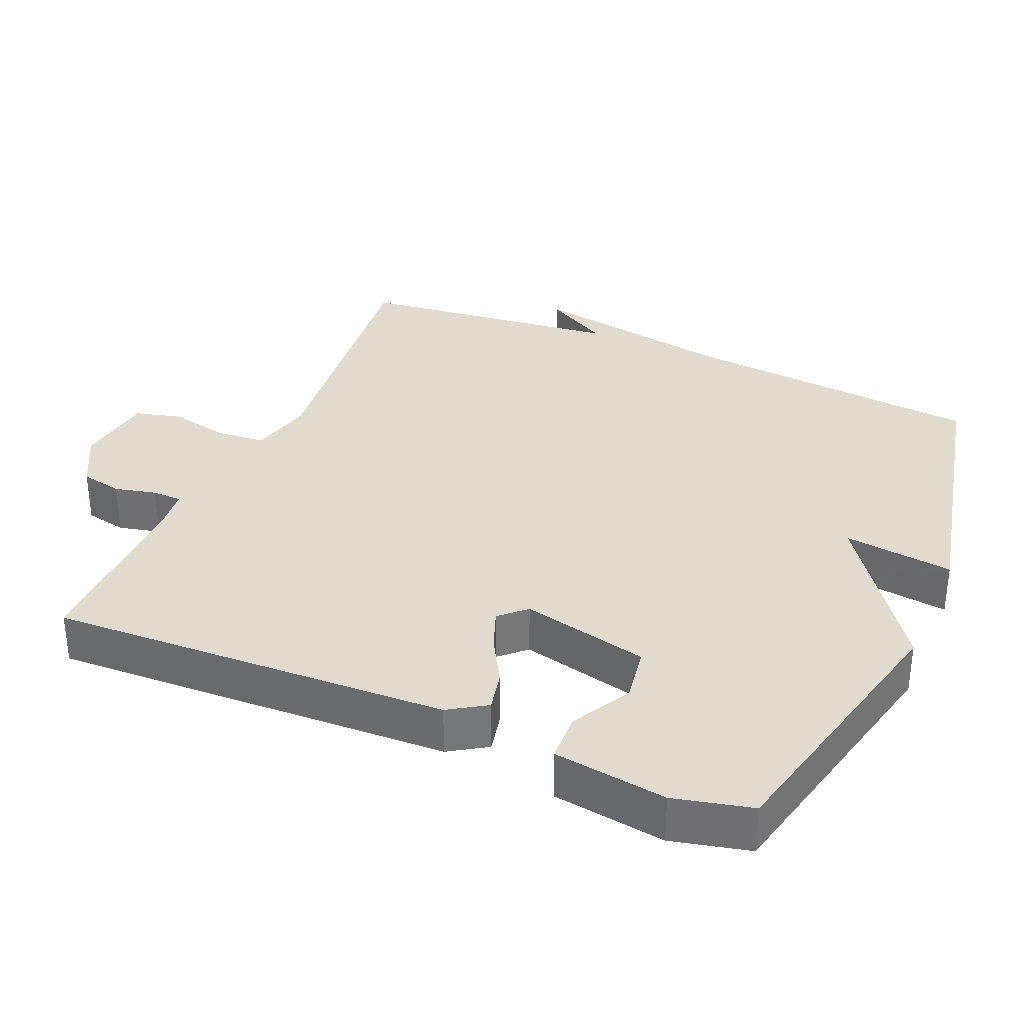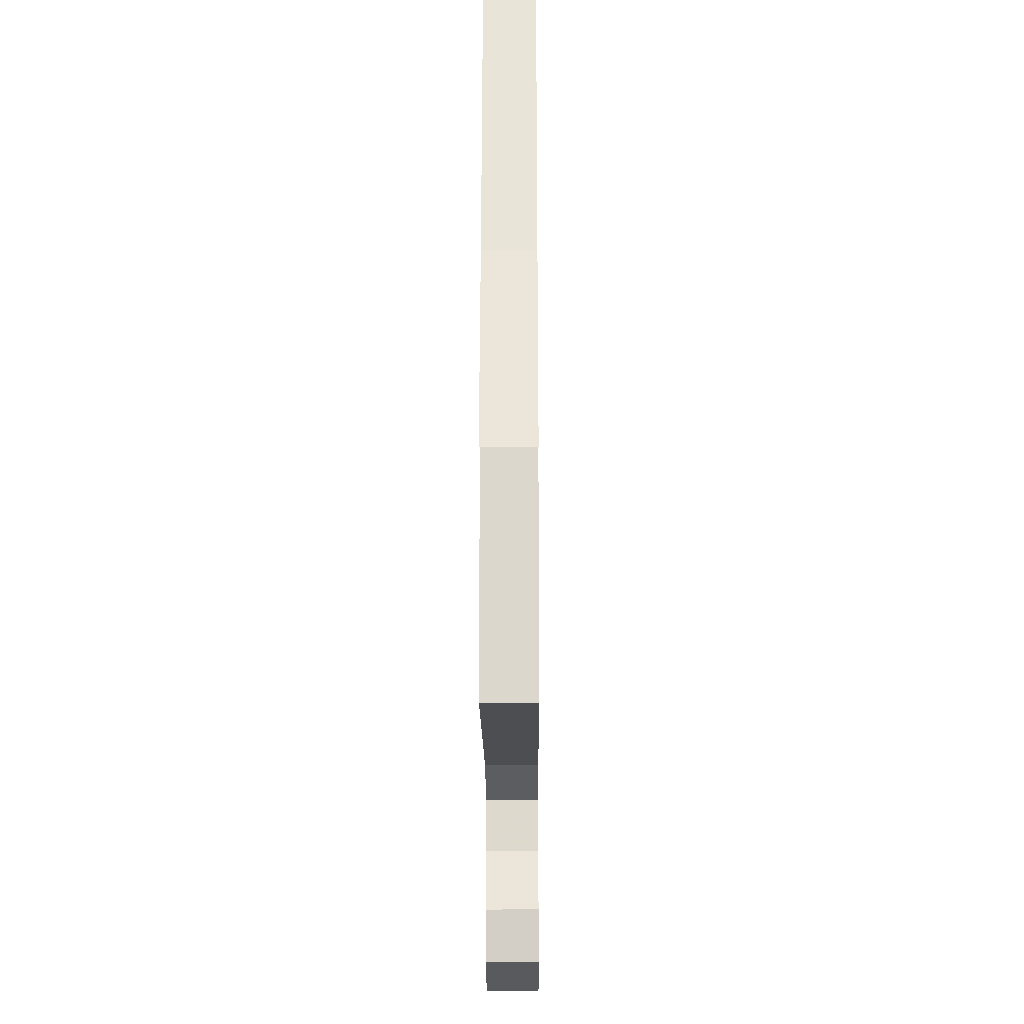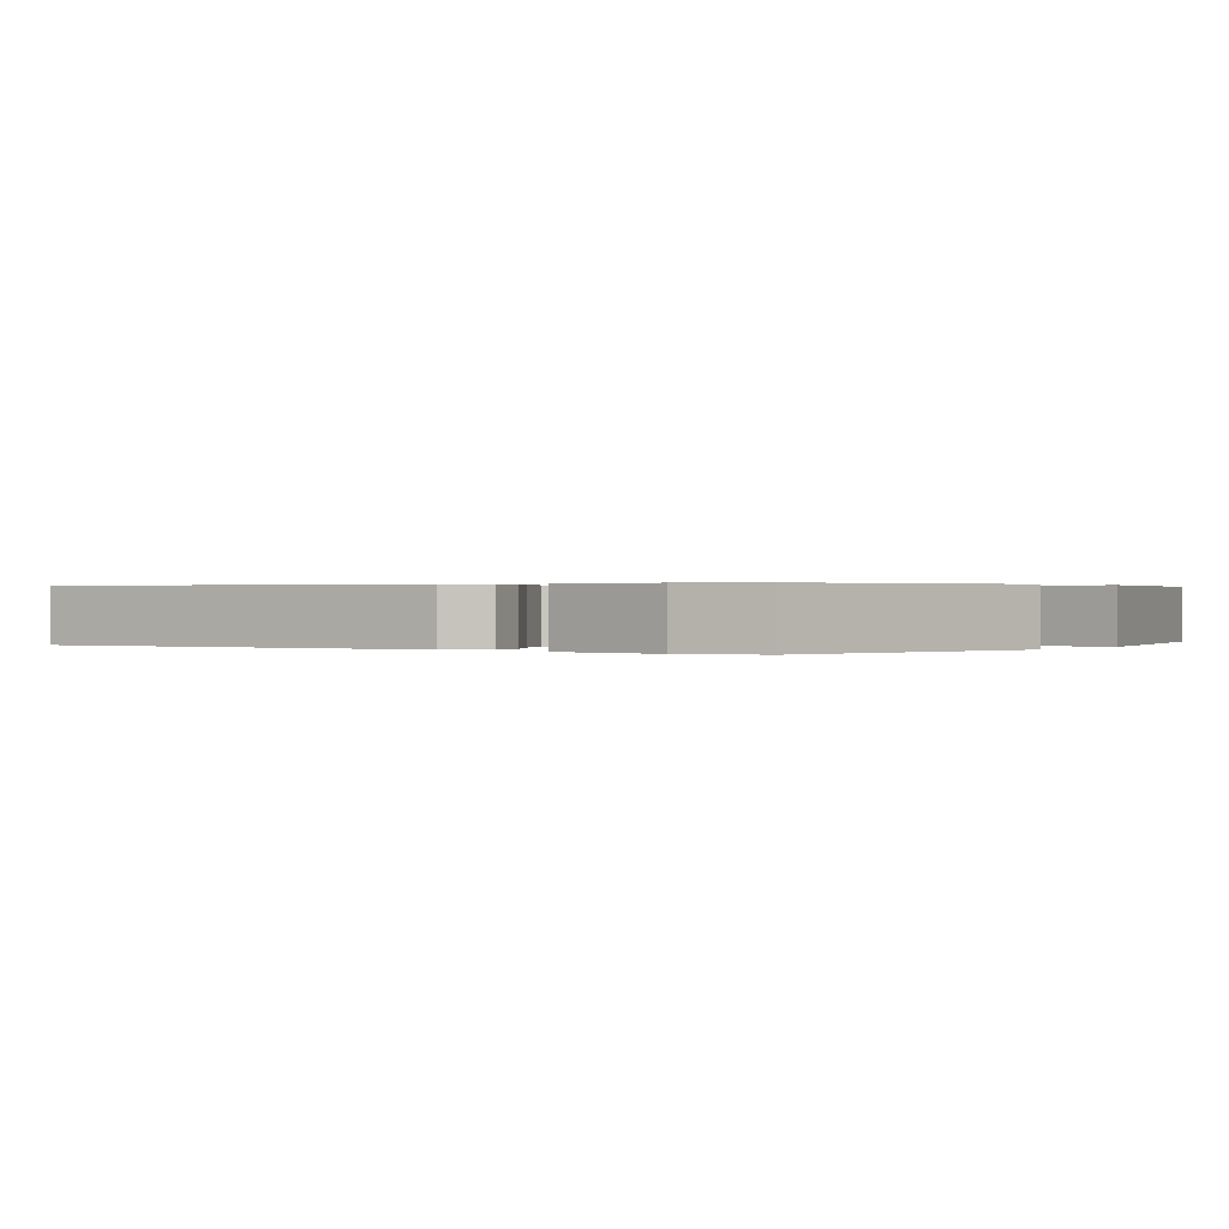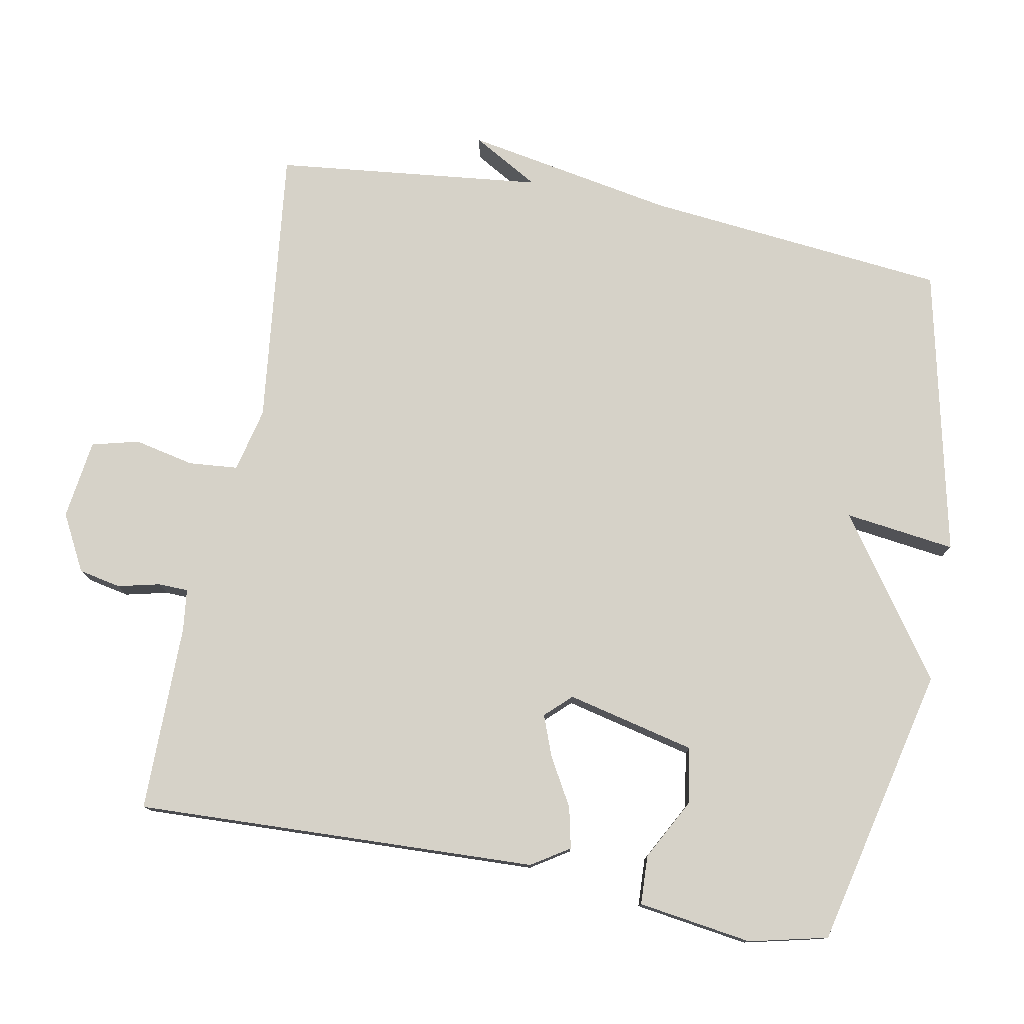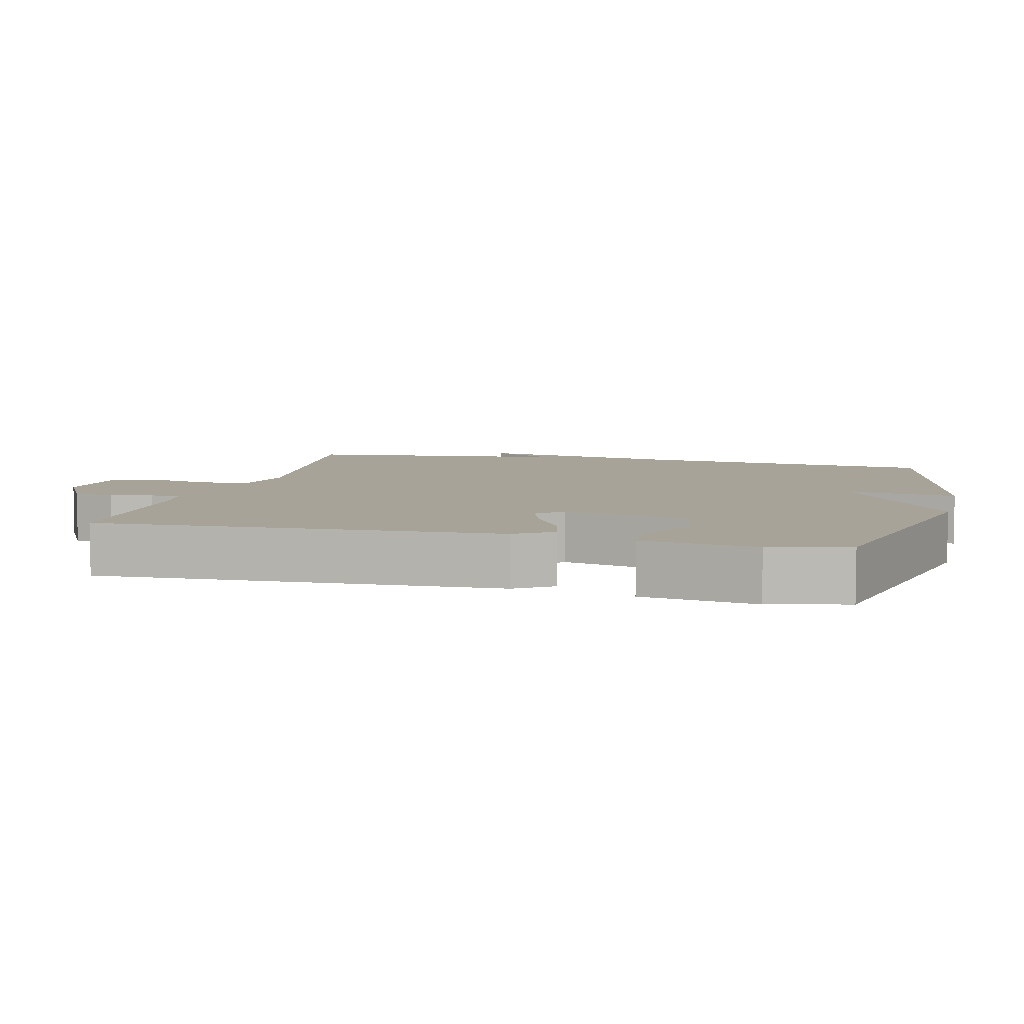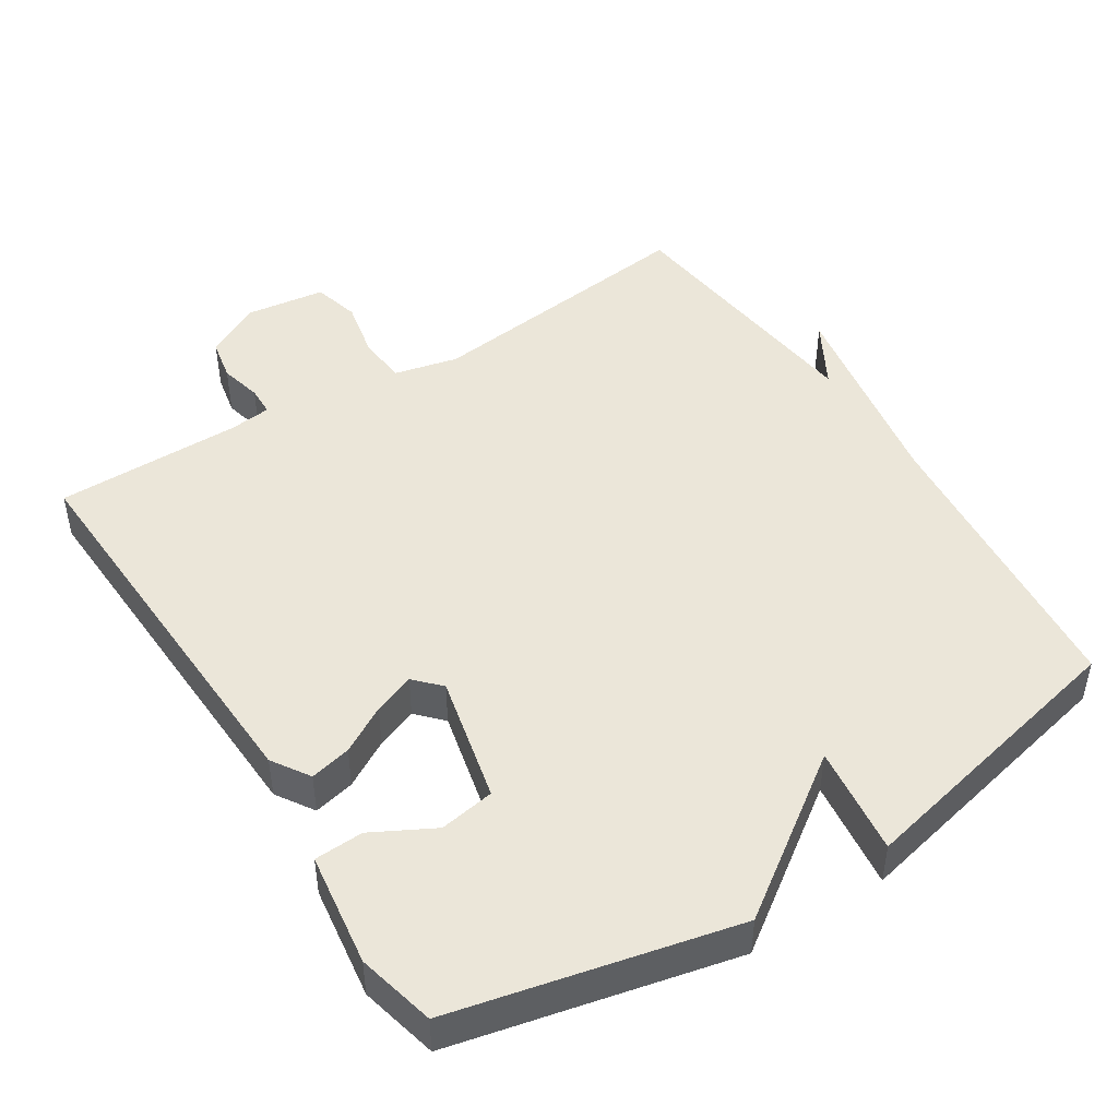
<metadata>
{"format":"obj","ext":"obj","renderer":"f3d","projection":"perspective","resolution":1024,"background":"white","views":[{"elev":33.4,"azim":-66.7,"up":"+Y"},{"elev":-23.2,"azim":90.4,"up":"+Z"},{"elev":0.3,"azim":-55.4,"up":"+Y"},{"elev":77.6,"azim":-79.3,"up":"+Y"},{"elev":6.8,"azim":-76.2,"up":"+Y"},{"elev":46.7,"azim":-32.6,"up":"+Y"}]}
</metadata>
<code>
v 0.5 0.07 0.5
v 0.542 0.07 0.076
v 0.595 0.07 -0.217
v 0.542 0.07 -0.124
v 0.5 0.07 -0.5
v 0.107 0.07 -0.454
v 0.017 0.07 -0.475
v 0.011 0.07 -0.544
v 0.029 0.07 -0.628
v 0.012 0.07 -0.694
v -0.1 0.07 -0.709
v -0.179 0.07 -0.667
v -0.191 0.07 -0.608
v -0.177 0.07 -0.549
v -0.178 0.07 -0.507
v -0.237 0.07 -0.5
v -0.5 0.07 -0.5
v -0.478 0.07 0.064
v -0.444 0.07 0.117
v -0.386 0.07 0.104
v -0.32 0.07 0.066
v -0.262 0.07 0.044
v -0.228 0.07 0.08
v -0.27 0.07 0.26
v -0.348 0.07 0.273
v -0.434 0.07 0.227
v -0.503 0.07 0.23
v -0.526 0.07 0.39
v -0.5 0.07 0.5
v -0.105 0.07 0.59
v 0.115 0.07 0.435
v 0.095 0.07 0.59
v 0.5 0 0.5
v 0.542 0 0.076
v 0.595 0 -0.217
v 0.542 0 -0.124
v 0.5 0 -0.5
v 0.107 0 -0.454
v 0.017 0 -0.475
v 0.011 0 -0.544
v 0.029 0 -0.628
v 0.012 0 -0.694
v -0.1 0 -0.709
v -0.179 0 -0.667
v -0.191 0 -0.608
v -0.177 0 -0.549
v -0.178 0 -0.507
v -0.237 0 -0.5
v -0.5 0 -0.5
v -0.478 0 0.064
v -0.444 0 0.117
v -0.386 0 0.104
v -0.32 0 0.066
v -0.262 0 0.044
v -0.228 0 0.08
v -0.27 0 0.26
v -0.348 0 0.273
v -0.434 0 0.227
v -0.503 0 0.23
v -0.526 0 0.39
v -0.5 0 0.5
v -0.105 0 0.59
v 0.115 0 0.435
v 0.095 0 0.59
f 31 32 1 2
f 28 29 30
f 27 28 30
f 26 27 30
f 25 26 30
f 24 25 30 31
f 23 24 31 2
f 19 20 21
f 18 19 21
f 17 18 21
f 16 17 21
f 15 16 21 22
f 12 13 14
f 11 12 14
f 10 11 14
f 9 10 14
f 8 9 14
f 7 8 14 15
f 22 23 2
f 15 22 2
f 7 15 2
f 6 7 2
f 2 3 4
f 2 4 5 6
f 34 33 64 63
f 62 61 60
f 62 60 59
f 62 59 58
f 62 58 57
f 63 62 57 56
f 34 63 56 55
f 53 52 51
f 53 51 50
f 53 50 49
f 53 49 48
f 54 53 48 47
f 46 45 44
f 46 44 43
f 46 43 42
f 46 42 41
f 46 41 40
f 47 46 40 39
f 34 55 54
f 34 54 47
f 34 47 39
f 34 39 38
f 36 35 34
f 38 37 36 34
f 1 33 34 2
f 2 34 35 3
f 3 35 36 4
f 4 36 37 5
f 5 37 38 6
f 6 38 39 7
f 7 39 40 8
f 8 40 41 9
f 9 41 42 10
f 10 42 43 11
f 11 43 44 12
f 12 44 45 13
f 13 45 46 14
f 14 46 47 15
f 15 47 48 16
f 16 48 49 17
f 17 49 50 18
f 18 50 51 19
f 19 51 52 20
f 20 52 53 21
f 21 53 54 22
f 22 54 55 23
f 23 55 56 24
f 24 56 57 25
f 25 57 58 26
f 26 58 59 27
f 27 59 60 28
f 28 60 61 29
f 29 61 62 30
f 30 62 63 31
f 31 63 64 32
f 32 64 33 1

</code>
